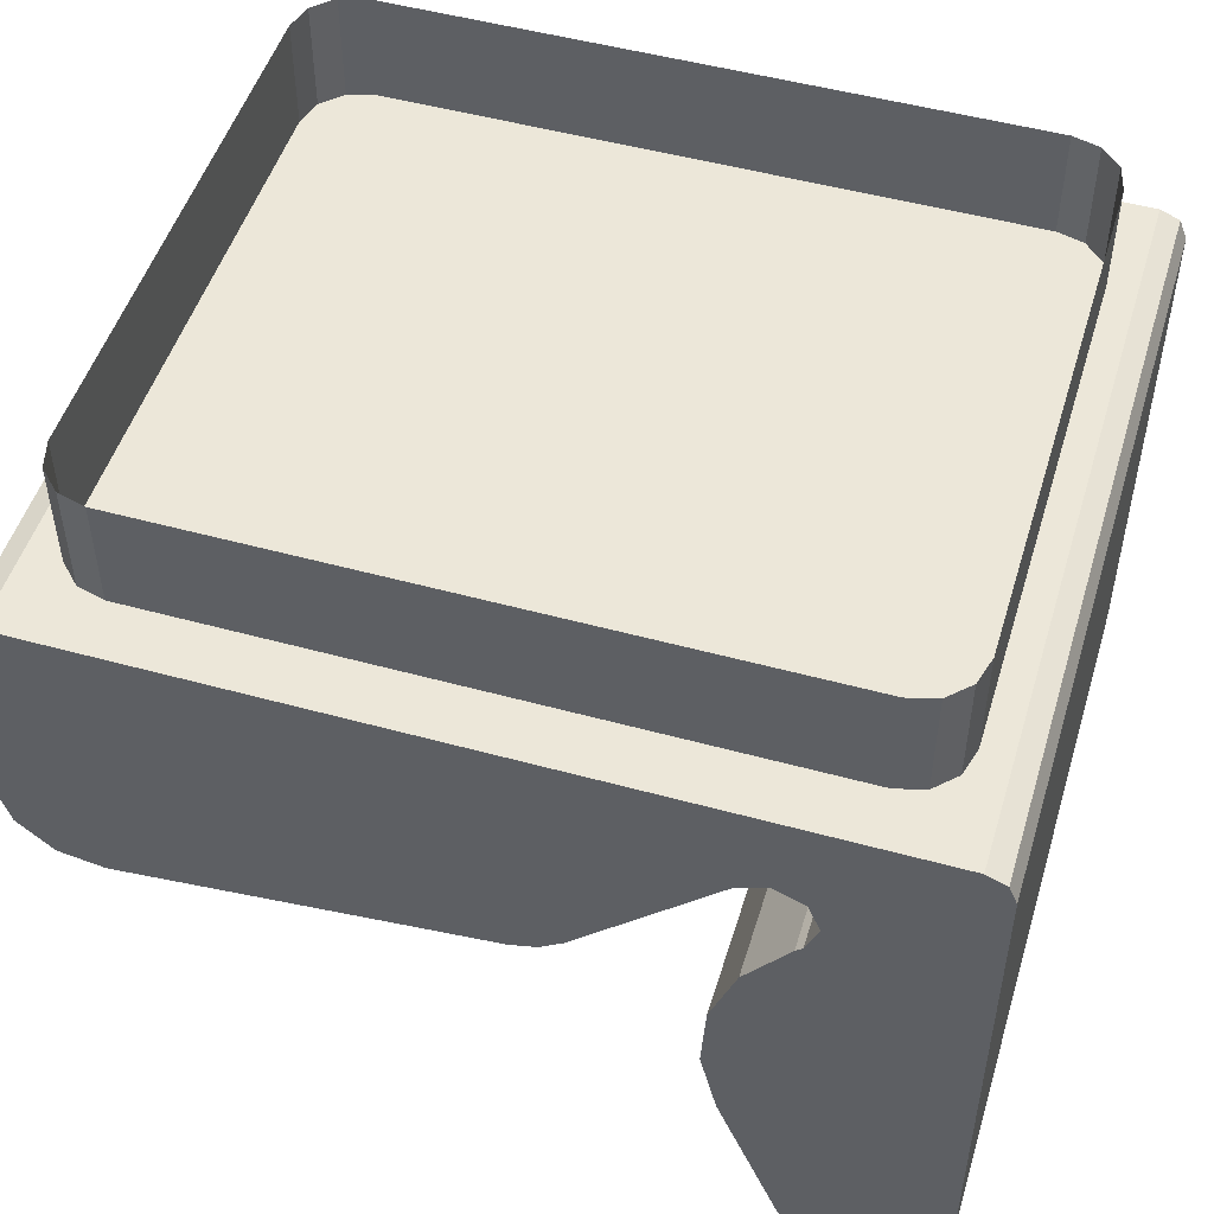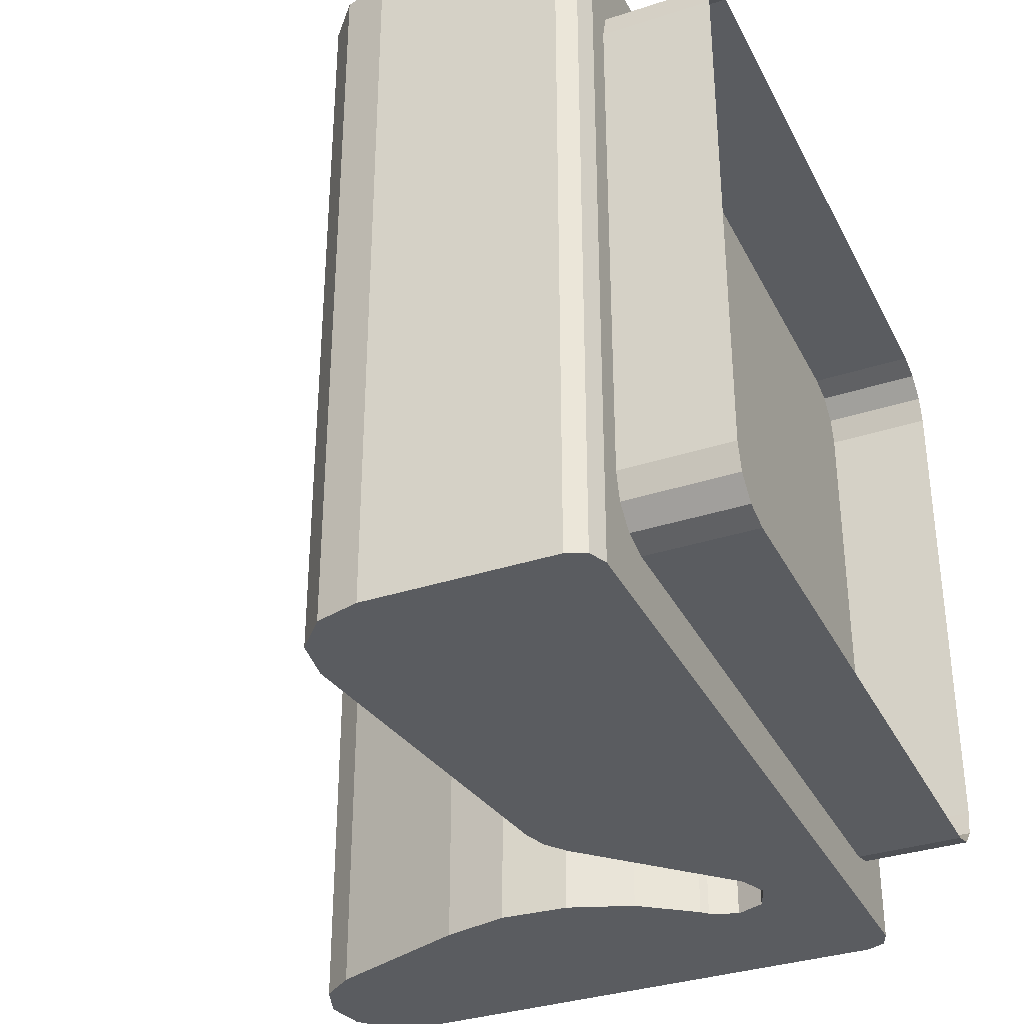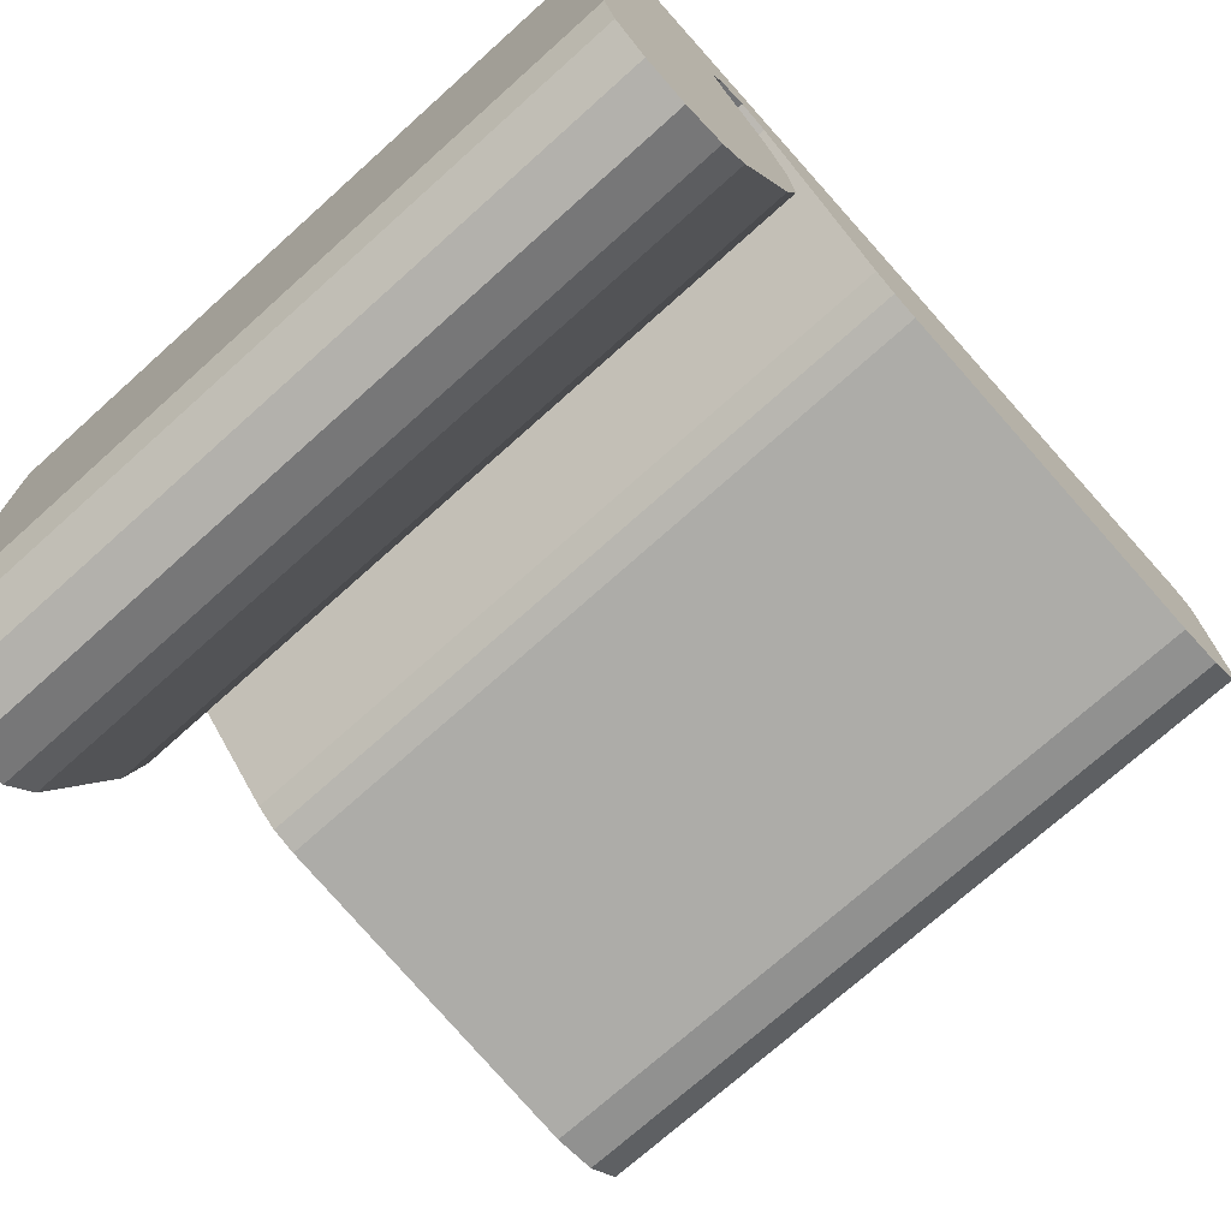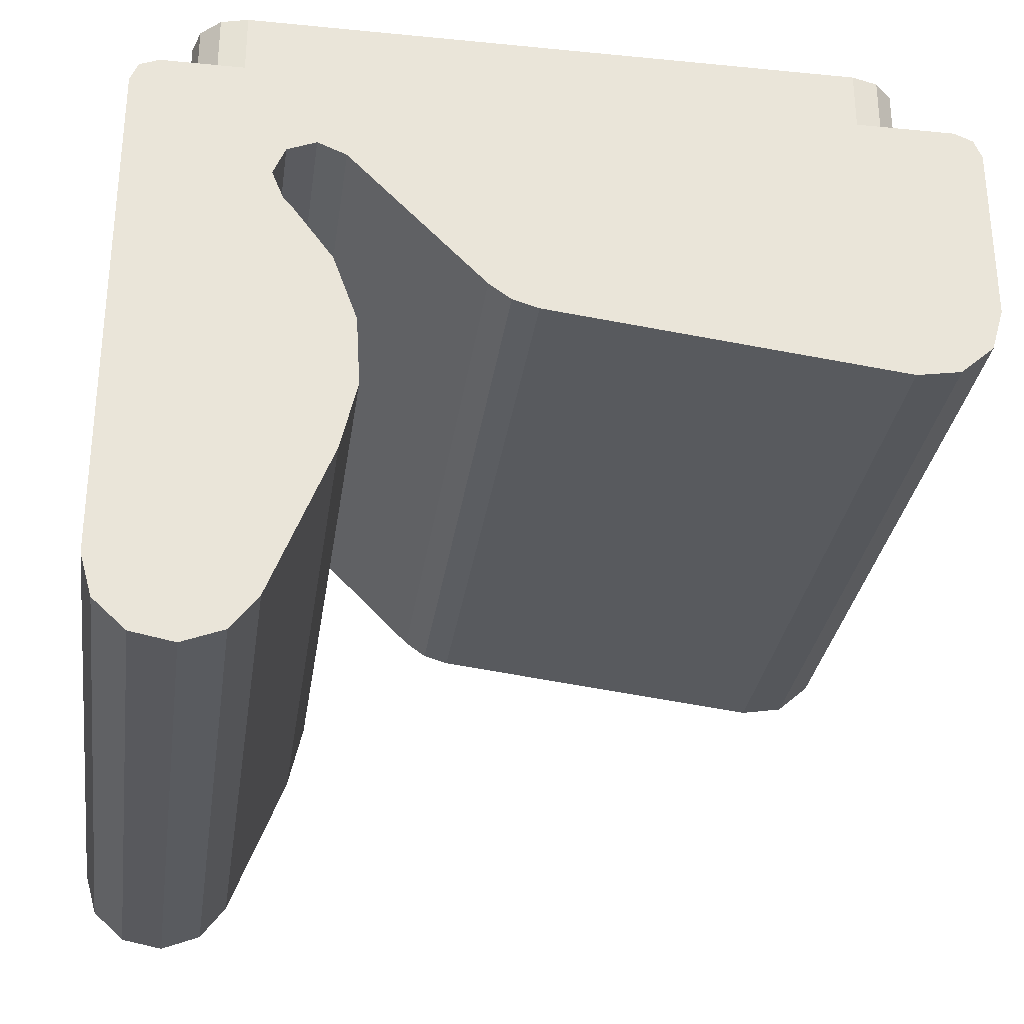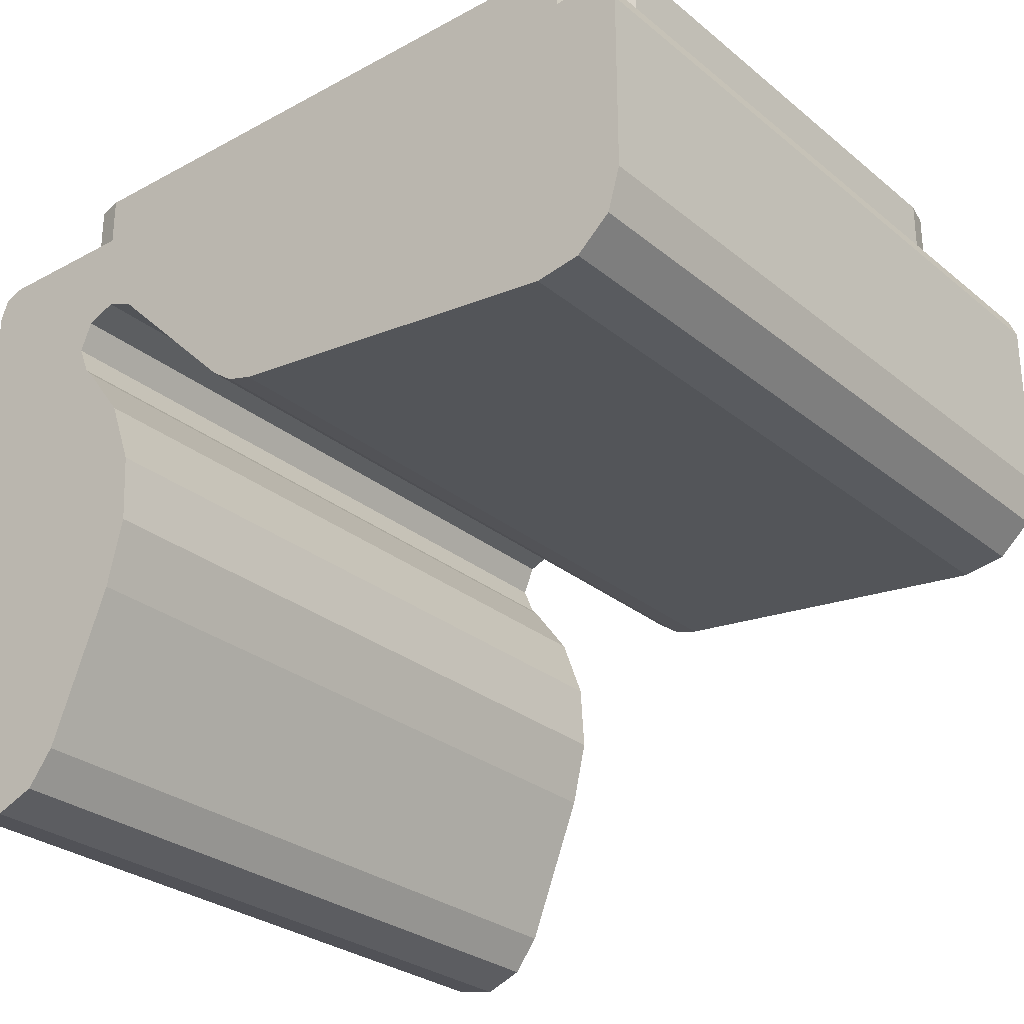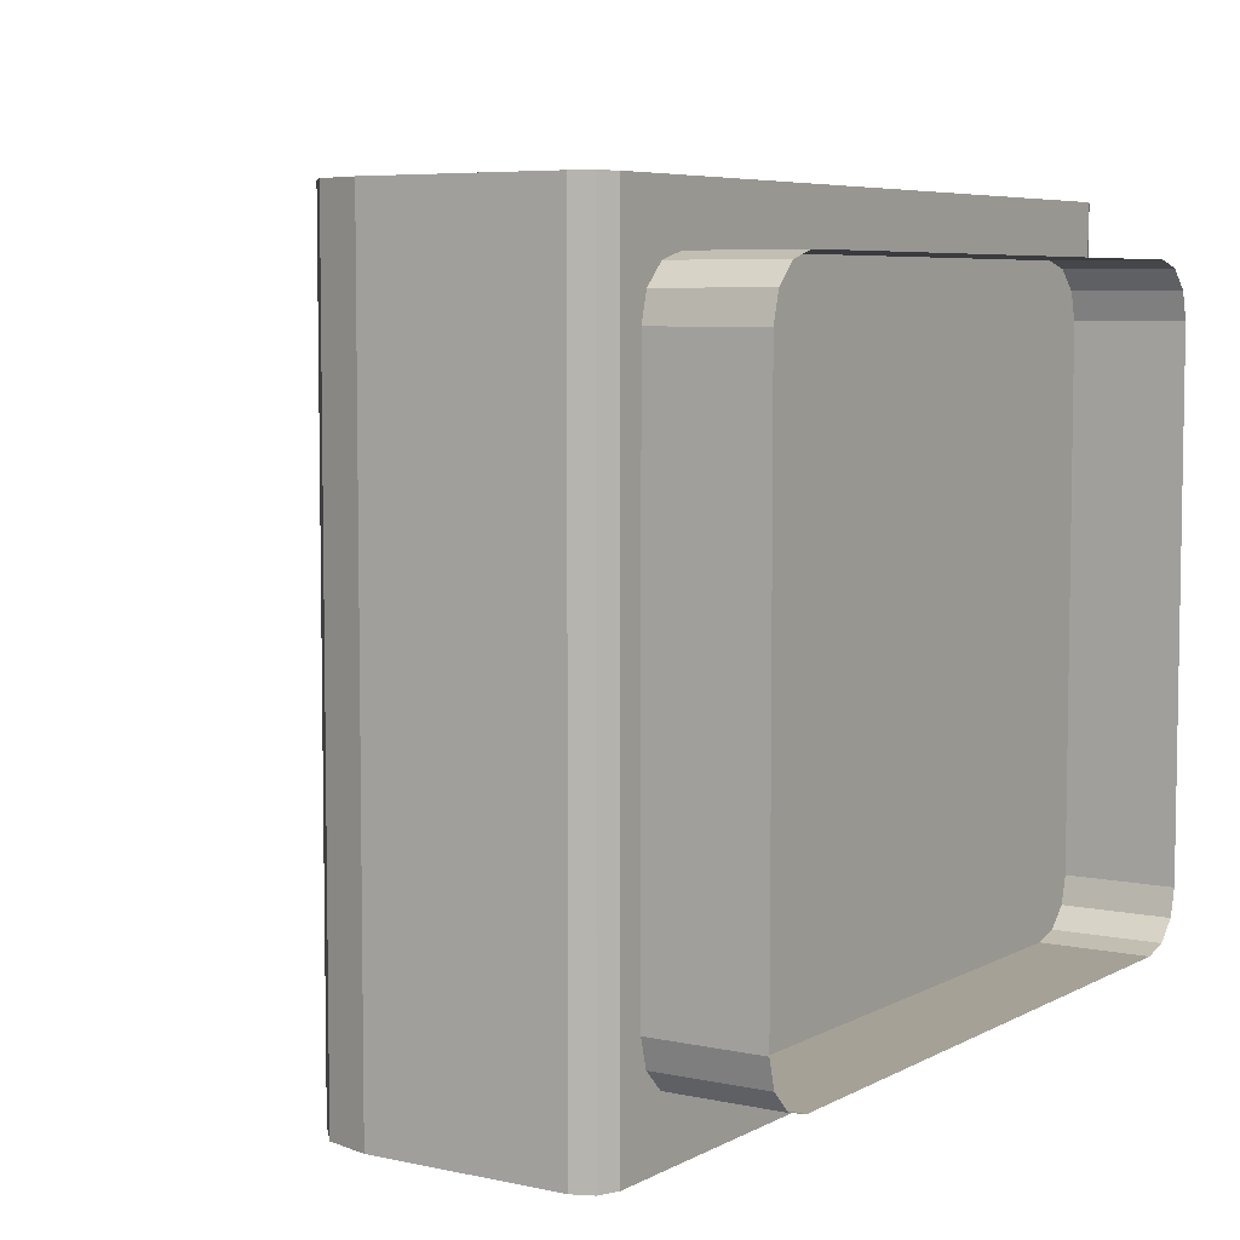
<metadata>
{"format":"obj","ext":"obj","renderer":"f3d","projection":"perspective","resolution":1024,"background":"white","views":[{"elev":50.2,"azim":16.8,"up":"+Z"},{"elev":-34.3,"azim":-66.2,"up":"+Y"},{"elev":-72.7,"azim":131.9,"up":"+Z"},{"elev":-30.4,"azim":171.9,"up":"+Z"},{"elev":-28.3,"azim":-140.6,"up":"+Z"},{"elev":6.1,"azim":-56.8,"up":"+Y"}]}
</metadata>
<code>
o m840
v -0.4367 -0.3519 0.2096
v -0.4367 -0.3519 0.3322
v 0.2681 -0.3519 0.3322
v 0.2681 -0.3519 0.2096
v -0.4673 -0.3437 0.2096
v -0.4673 -0.3437 0.3322
v -0.4898 -0.3213 0.2096
v -0.4898 -0.3213 0.3322
v -0.498 -0.2906 0.2096
v -0.498 -0.2906 0.3322
v -0.498 0.2911 0.2096
v -0.498 0.2911 0.3322
v -0.4898 0.3218 0.2096
v -0.4898 0.3218 0.3322
v -0.4673 0.3442 0.2096
v -0.4673 0.3442 0.3322
v -0.4367 0.3524 0.2096
v -0.4367 0.3524 0.3322
v 0.2681 0.3524 0.2096
v 0.2681 0.3524 0.3322
v 0.2988 0.3442 0.2096
v 0.2988 0.3442 0.3322
v 0.3212 0.3218 0.2096
v 0.3212 0.3218 0.3322
v 0.3294 0.2911 0.2096
v 0.3294 0.2911 0.3322
v 0.3294 -0.2906 0.2096
v 0.3294 -0.2906 0.3322
v 0.3212 -0.3213 0.2096
v 0.3212 -0.3213 0.3322
v 0.2988 -0.3437 0.2096
v 0.2988 -0.3437 0.3322
v -0.498 -0.4137 0.2096
v -0.498 0.4137 0.2096
v 0.3294 0.4137 0.2096
v 0.3294 -0.4137 0.2096
v -0.5286 -0.4137 0.2096
v -0.5286 0.4137 0.2096
v -0.5503 -0.4137 0.2007
v -0.5503 0.4137 0.2007
v -0.5593 -0.4137 0.179
v -0.5593 0.4137 0.179
v -0.5593 -0.4137 -0.03203
v -0.5593 0.4137 -0.03203
v -0.5452 -0.4137 -0.081
v -0.5452 0.4137 -0.081
v -0.5071 -0.4137 -0.1149
v -0.5071 0.4137 -0.1149
v -0.4568 -0.4137 -0.1234
v -0.4568 0.4137 -0.1234
v -0.0547 -0.4137 -0.07748
v -0.0547 0.4137 -0.07748
v -0.02522 -0.4137 -0.06887
v -0.02522 0.4137 -0.06887
v -0.000256 -0.4137 -0.05108
v -0.000256 0.4137 -0.05108
v 0.1532 -0.4137 0.1024
v 0.1532 0.4137 0.1024
v 0.1857 -0.4137 0.1158
v 0.1857 0.4137 0.1158
v 0.2182 -0.4137 0.1024
v 0.2182 0.4137 0.1024
v 0.2316 -0.4137 0.06987
v 0.2316 0.4137 0.06987
v 0.2182 -0.4137 0.03737
v 0.2182 0.4137 0.03737
v 0.2106 -0.4137 0.0297
v 0.2106 0.4137 0.0297
v 0.1629 -0.4137 -0.03423
v 0.1629 0.4137 -0.03423
v 0.1356 -0.4137 -0.1092
v 0.1356 0.4137 -0.1092
v 0.1308 -0.4137 -0.1888
v 0.1308 0.4137 -0.1888
v 0.149 -0.4137 -0.2664
v 0.149 0.4137 -0.2664
v 0.2169 -0.4137 -0.4386
v 0.2169 0.4137 -0.4386
v 0.2468 -0.4137 -0.4777
v 0.2468 0.4137 -0.4777
v 0.2927 -0.4137 -0.4952
v 0.2927 0.4137 -0.4952
v 0.341 -0.4137 -0.486
v 0.341 0.4137 -0.486
v 0.3773 -0.4137 -0.4528
v 0.3773 0.4137 -0.4528
v 0.3907 -0.4137 -0.4056
v 0.3907 0.4137 -0.4056
v 0.3907 -0.4137 0.179
v 0.3907 0.4137 0.179
v 0.3818 -0.4137 0.2007
v 0.3818 0.4137 0.2007
v 0.3601 -0.4137 0.2096
v 0.3601 0.4137 0.2096
f 1 2 5
f 10 9 8
f 7 8 9
f 9 10 11
f 11 12 13
f 16 15 14
f 13 14 15
f 15 16 17
f 20 19 18
f 17 18 19
f 22 21 20
f 19 20 21
f 24 23 22
f 23 24 25
f 25 26 27
f 32 31 30
f 29 30 31
f 3 4 32
f 31 32 4
f 34 33 35
f 36 35 33
f 38 37 34
f 33 34 37
f 40 39 38
f 37 38 39
f 42 41 40
f 39 40 41
f 44 43 42
f 41 42 43
f 46 45 44
f 43 44 45
f 48 47 46
f 45 46 47
f 50 49 48
f 47 48 49
f 52 51 50
f 49 50 51
f 54 53 52
f 51 52 53
f 56 55 54
f 53 54 55
f 58 57 56
f 55 56 57
f 60 59 58
f 57 58 59
f 62 61 60
f 59 60 61
f 64 63 62
f 61 62 63
f 66 65 64
f 63 64 65
f 68 67 66
f 65 66 67
f 70 69 68
f 67 68 69
f 72 71 70
f 69 70 71
f 74 73 72
f 71 72 73
f 76 75 74
f 73 74 75
f 78 77 76
f 75 76 77
f 80 79 78
f 77 78 79
f 82 81 80
f 79 80 81
f 84 83 82
f 81 82 83
f 86 85 84
f 83 84 85
f 88 87 86
f 85 86 87
f 90 89 88
f 87 88 89
f 92 91 90
f 89 90 91
f 94 93 92
f 91 92 93
f 35 36 94
f 93 94 36
f 81 83 87
f 85 87 83
f 77 79 87
f 81 87 79
f 73 75 87
f 77 87 75
f 69 71 87
f 73 87 71
f 65 67 87
f 69 87 67
f 89 63 87
f 65 87 63
f 89 91 93
f 61 63 93
f 89 93 63
f 37 59 93
f 61 93 59
f 55 57 37
f 59 37 57
f 51 53 37
f 55 37 53
f 47 49 37
f 51 37 49
f 43 45 37
f 47 37 45
f 39 41 37
f 43 37 41
f 82 88 84
f 86 84 88
f 78 88 80
f 82 80 88
f 74 88 76
f 78 76 88
f 70 88 72
f 74 72 88
f 66 88 68
f 70 68 88
f 90 88 64
f 66 64 88
f 90 94 92
f 62 94 64
f 90 64 94
f 38 94 60
f 62 60 94
f 56 38 58
f 60 58 38
f 52 38 54
f 56 54 38
f 48 38 50
f 52 50 38
f 44 38 46
f 48 46 38
f 40 38 42
f 44 42 38
f 2 1 3
f 4 3 1
f 6 5 2
f 8 7 6
f 5 6 7
f 12 11 10
f 14 13 12
f 18 17 16
f 21 22 23
f 26 25 24
f 28 27 26
f 30 29 28
f 27 28 29

</code>
